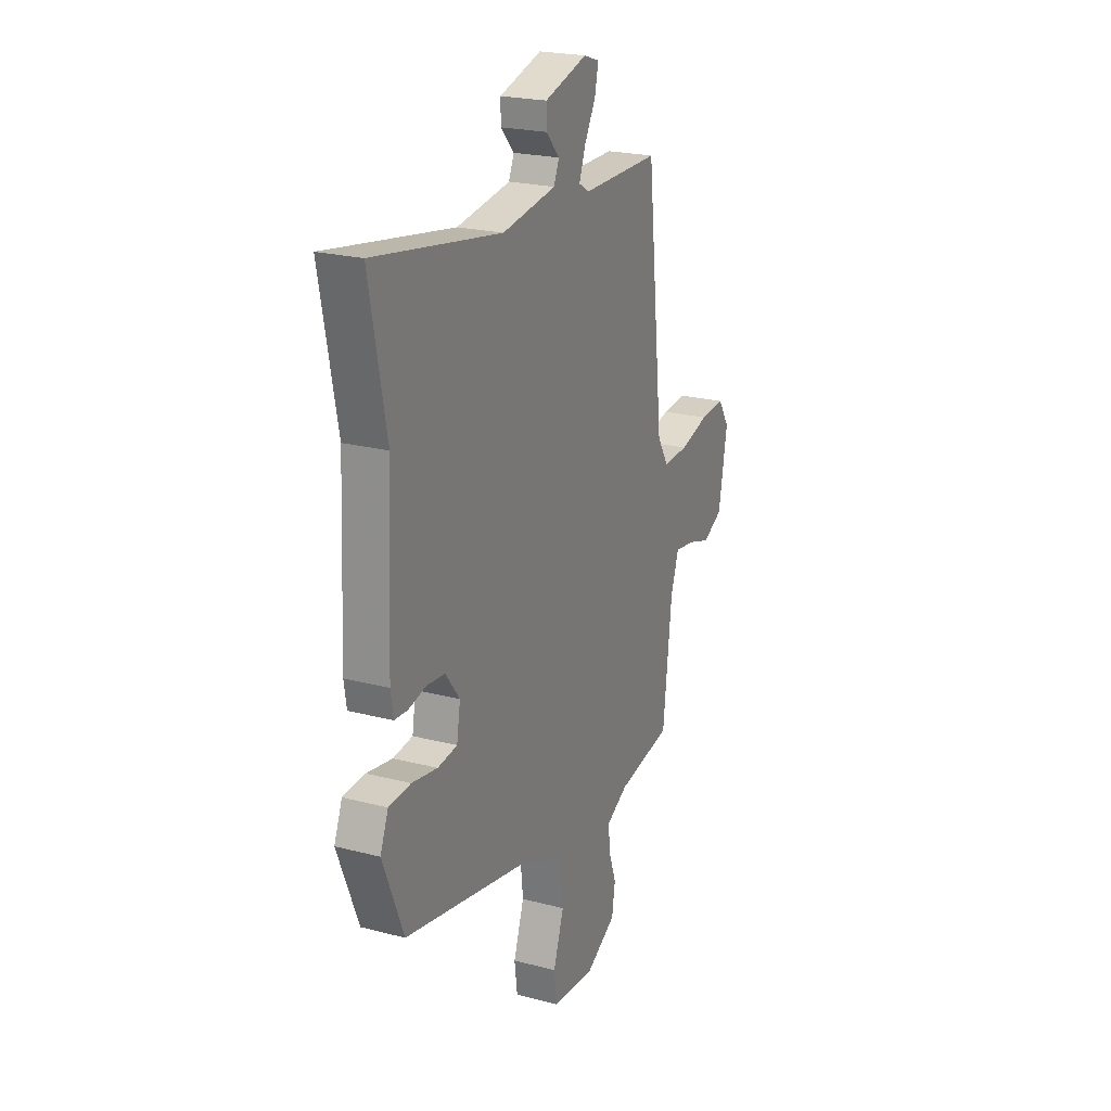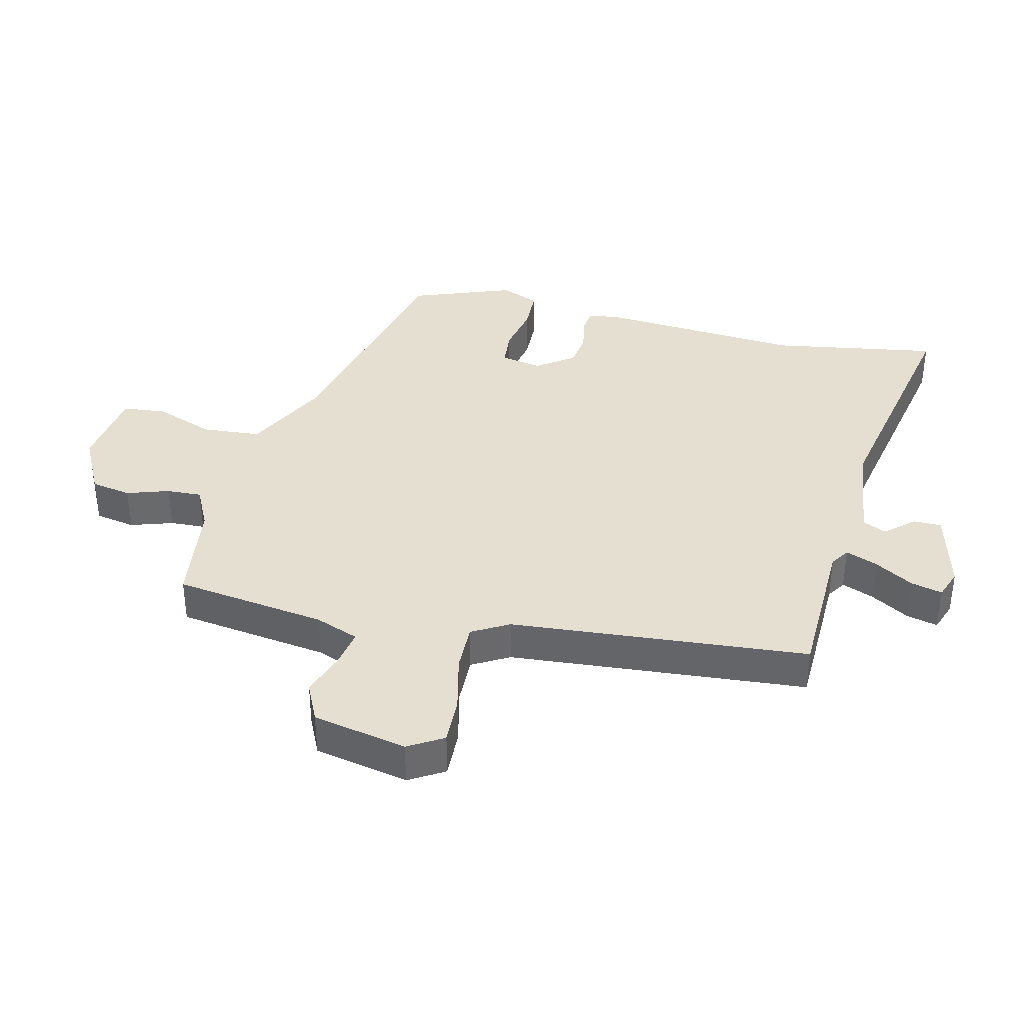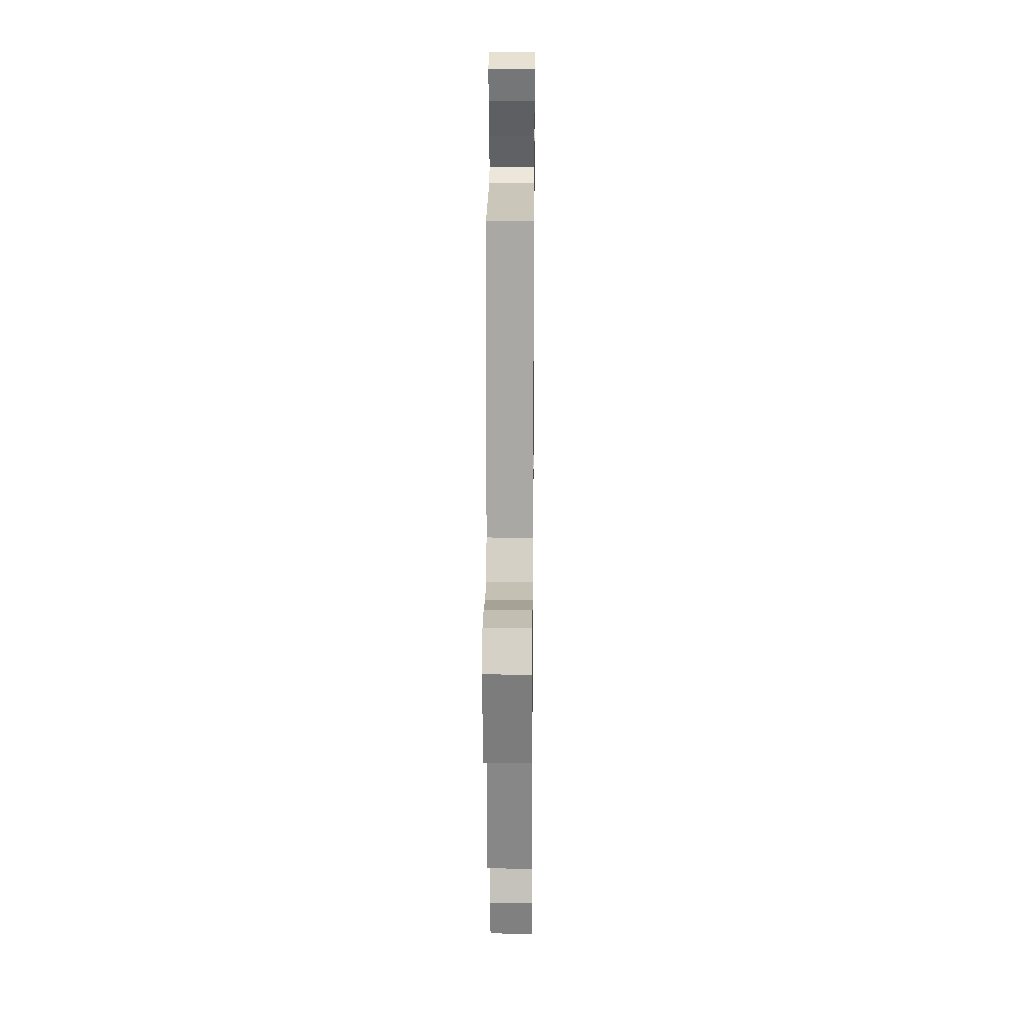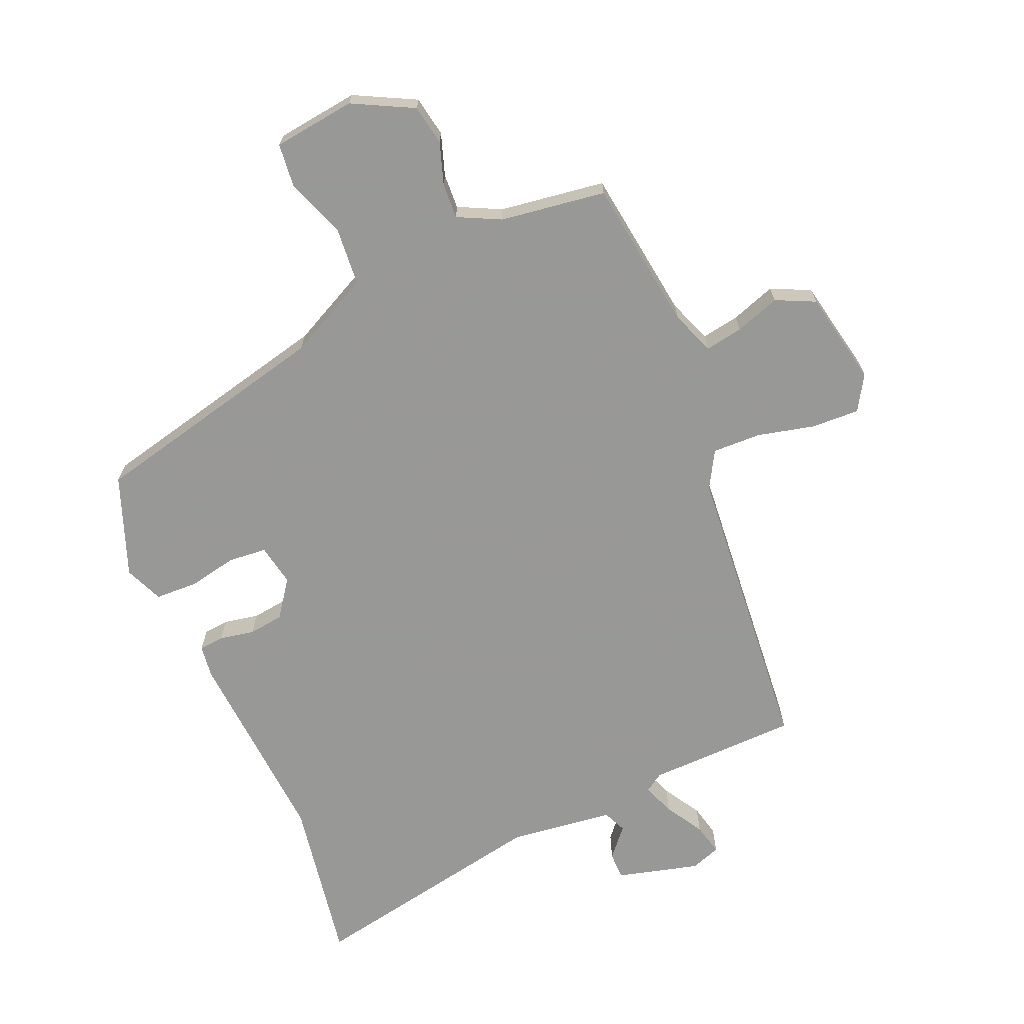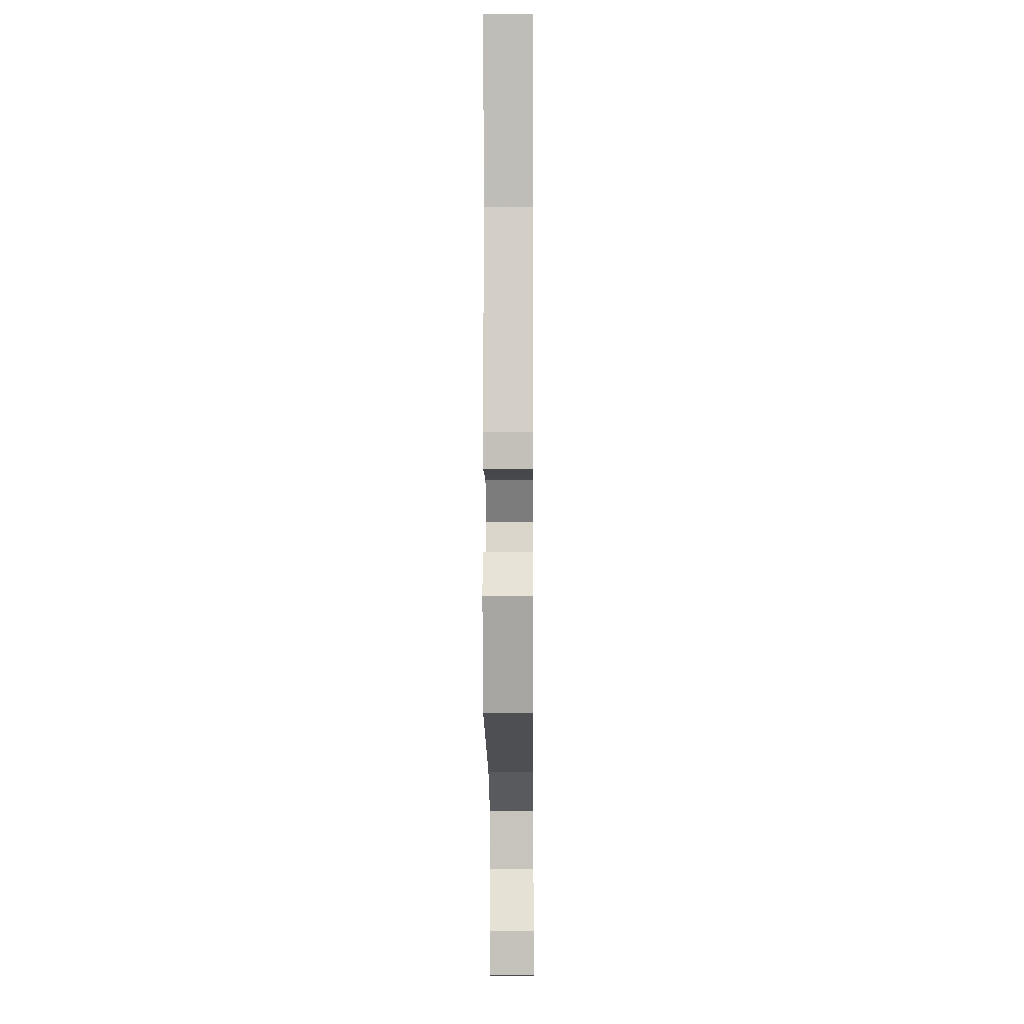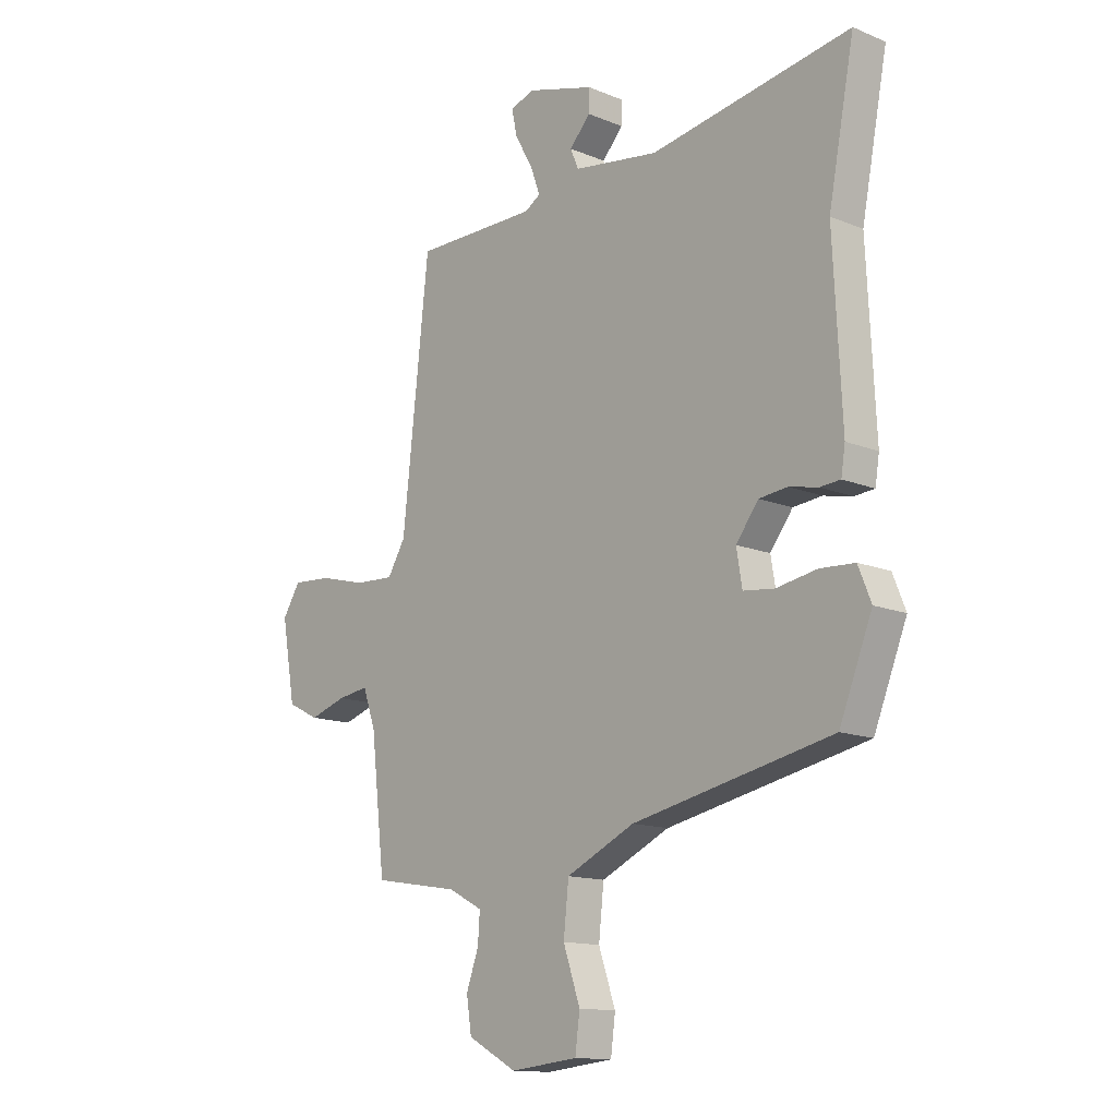
<metadata>
{"format":"obj","ext":"obj","renderer":"f3d","projection":"perspective","resolution":1024,"background":"white","views":[{"elev":22.5,"azim":114.2,"up":"+Z"},{"elev":37.4,"azim":-75.0,"up":"+Y"},{"elev":21.1,"azim":-89.4,"up":"+Z"},{"elev":-68.5,"azim":-155.6,"up":"+Y"},{"elev":-6.1,"azim":90.5,"up":"+Z"},{"elev":-13.6,"azim":47.5,"up":"+Z"}]}
</metadata>
<code>
v 0.519 0.07 0.599
v 0.468 0.07 0.334
v 0.484 0.07 0.008
v 0.476 0.07 -0.043
v 0.436 0.07 -0.046
v 0.38 0.07 -0.034
v 0.324 0.07 -0.04
v 0.28 0.07 -0.098
v 0.291 0.07 -0.165
v 0.352 0.07 -0.172
v 0.431 0.07 -0.158
v 0.499 0.07 -0.162
v 0.524 0.07 -0.224
v 0.46 0.07 -0.384
v 0.07 0.07 -0.466
v -0.064 0.07 -0.529
v -0.074 0.07 -0.623
v -0.041 0.07 -0.719
v -0.05 0.07 -0.788
v -0.182 0.07 -0.802
v -0.278 0.07 -0.75
v -0.288 0.07 -0.685
v -0.264 0.07 -0.618
v -0.26 0.07 -0.562
v -0.327 0.07 -0.527
v -0.496 0.07 -0.499
v -0.524 0.07 -0.255
v -0.549 0.07 -0.184
v -0.61 0.07 -0.193
v -0.682 0.07 -0.216
v -0.744 0.07 -0.185
v -0.771 0.07 -0.033
v -0.736 0.07 0.022
v -0.659 0.07 0.017
v -0.568 0.07 -0.007
v -0.49 0.07 -0.011
v -0.455 0.07 0.047
v -0.403 0.07 0.523
v -0.161 0.07 0.523
v -0.13 0.07 0.542
v -0.149 0.07 0.594
v -0.184 0.07 0.656
v -0.195 0.07 0.707
v -0.147 0.07 0.723
v -0.015 0.07 0.685
v -0.016 0.07 0.641
v -0.057 0.07 0.596
v -0.041 0.07 0.558
v 0.126 0.07 0.533
v 0.519 0 0.599
v 0.468 0 0.334
v 0.484 0 0.008
v 0.476 0 -0.043
v 0.436 0 -0.046
v 0.38 0 -0.034
v 0.324 0 -0.04
v 0.28 0 -0.098
v 0.291 0 -0.165
v 0.352 0 -0.172
v 0.431 0 -0.158
v 0.499 0 -0.162
v 0.524 0 -0.224
v 0.46 0 -0.384
v 0.07 0 -0.466
v -0.064 0 -0.529
v -0.074 0 -0.623
v -0.041 0 -0.719
v -0.05 0 -0.788
v -0.182 0 -0.802
v -0.278 0 -0.75
v -0.288 0 -0.685
v -0.264 0 -0.618
v -0.26 0 -0.562
v -0.327 0 -0.527
v -0.496 0 -0.499
v -0.524 0 -0.255
v -0.549 0 -0.184
v -0.61 0 -0.193
v -0.682 0 -0.216
v -0.744 0 -0.185
v -0.771 0 -0.033
v -0.736 0 0.022
v -0.659 0 0.017
v -0.568 0 -0.007
v -0.49 0 -0.011
v -0.455 0 0.047
v -0.403 0 0.523
v -0.161 0 0.523
v -0.13 0 0.542
v -0.149 0 0.594
v -0.184 0 0.656
v -0.195 0 0.707
v -0.147 0 0.723
v -0.015 0 0.685
v -0.016 0 0.641
v -0.057 0 0.596
v -0.041 0 0.558
v 0.126 0 0.533
f 45 46 47
f 44 45 47
f 43 44 47
f 42 43 47
f 41 42 47
f 40 41 47 48
f 39 40 48 49
f 37 38 39
f 36 37 39 49
f 33 34 35
f 32 33 35
f 31 32 35
f 30 31 35
f 29 30 35
f 28 29 35 36
f 49 1 2
f 36 49 2
f 28 36 2
f 27 28 2
f 21 22 23
f 20 21 23
f 19 20 23
f 18 19 23
f 17 18 23
f 16 17 23 24
f 15 16 24 25
f 15 25 26
f 14 15 26
f 13 14 26
f 12 13 26
f 11 12 26
f 10 11 26
f 4 5 6
f 3 4 6
f 2 3 6
f 2 6 7
f 27 2 7 8
f 9 10 26 27
f 8 9 27
f 96 95 94
f 96 94 93
f 96 93 92
f 96 92 91
f 96 91 90
f 97 96 90 89
f 98 97 89 88
f 88 87 86
f 98 88 86 85
f 84 83 82
f 84 82 81
f 84 81 80
f 84 80 79
f 84 79 78
f 85 84 78 77
f 51 50 98
f 51 98 85
f 51 85 77
f 51 77 76
f 72 71 70
f 72 70 69
f 72 69 68
f 72 68 67
f 72 67 66
f 73 72 66 65
f 74 73 65 64
f 75 74 64
f 75 64 63
f 75 63 62
f 75 62 61
f 75 61 60
f 75 60 59
f 55 54 53
f 55 53 52
f 55 52 51
f 56 55 51
f 57 56 51 76
f 76 75 59 58
f 76 58 57
f 1 50 51 2
f 2 51 52 3
f 3 52 53 4
f 4 53 54 5
f 5 54 55 6
f 6 55 56 7
f 7 56 57 8
f 8 57 58 9
f 9 58 59 10
f 10 59 60 11
f 11 60 61 12
f 12 61 62 13
f 13 62 63 14
f 14 63 64 15
f 15 64 65 16
f 16 65 66 17
f 17 66 67 18
f 18 67 68 19
f 19 68 69 20
f 20 69 70 21
f 21 70 71 22
f 22 71 72 23
f 23 72 73 24
f 24 73 74 25
f 25 74 75 26
f 26 75 76 27
f 27 76 77 28
f 28 77 78 29
f 29 78 79 30
f 30 79 80 31
f 31 80 81 32
f 32 81 82 33
f 33 82 83 34
f 34 83 84 35
f 35 84 85 36
f 36 85 86 37
f 37 86 87 38
f 38 87 88 39
f 39 88 89 40
f 40 89 90 41
f 41 90 91 42
f 42 91 92 43
f 43 92 93 44
f 44 93 94 45
f 45 94 95 46
f 46 95 96 47
f 47 96 97 48
f 48 97 98 49
f 49 98 50 1

</code>
